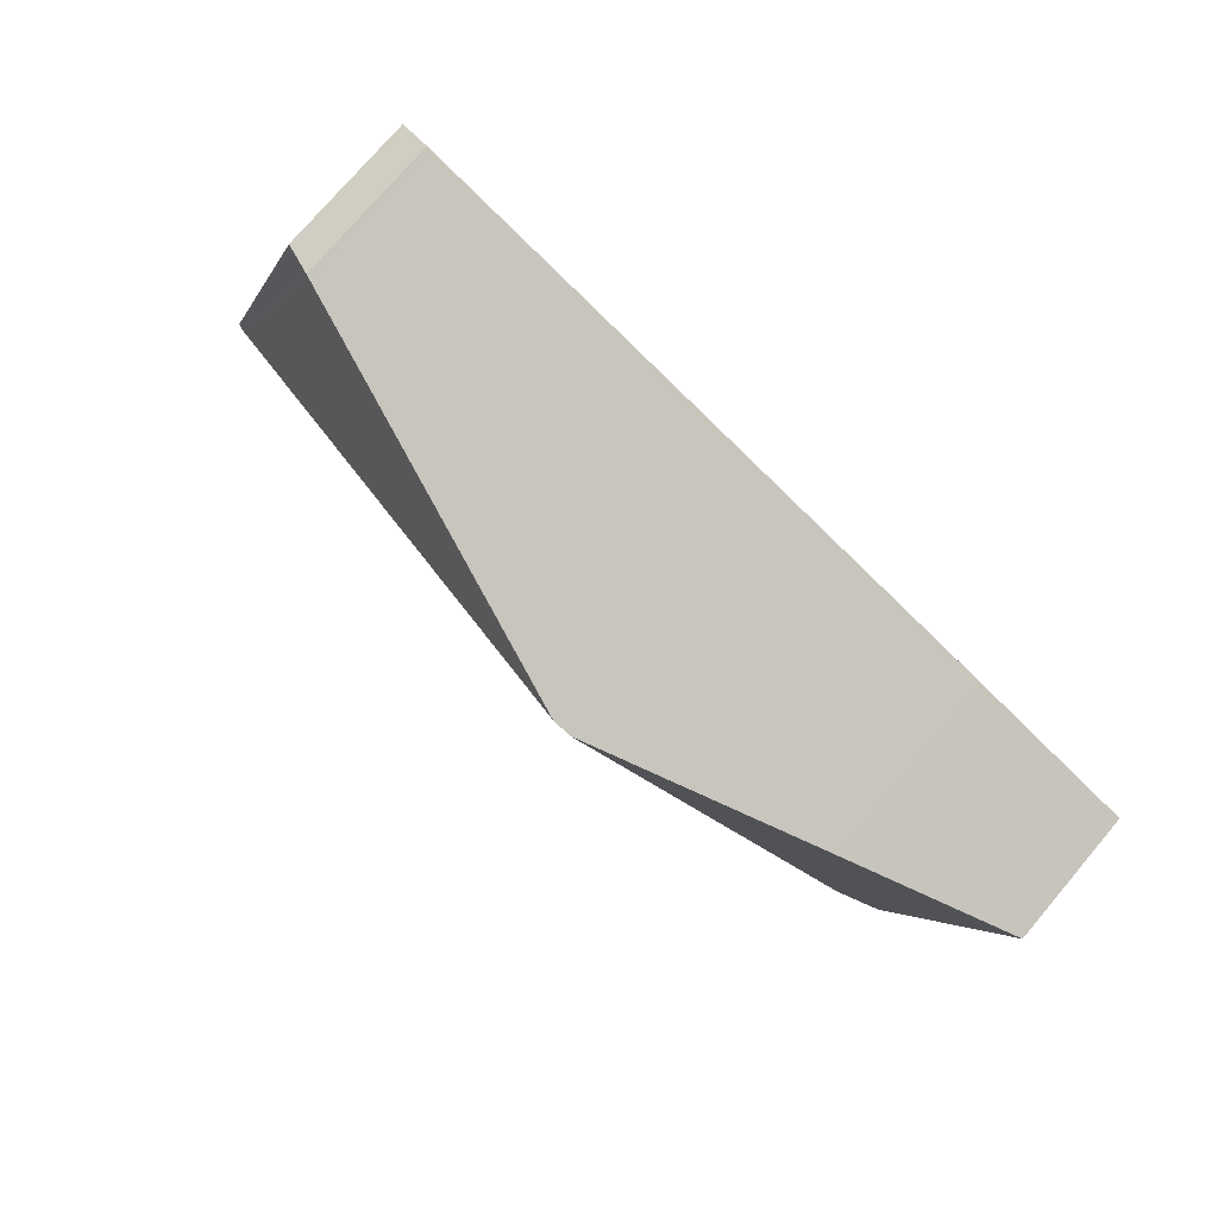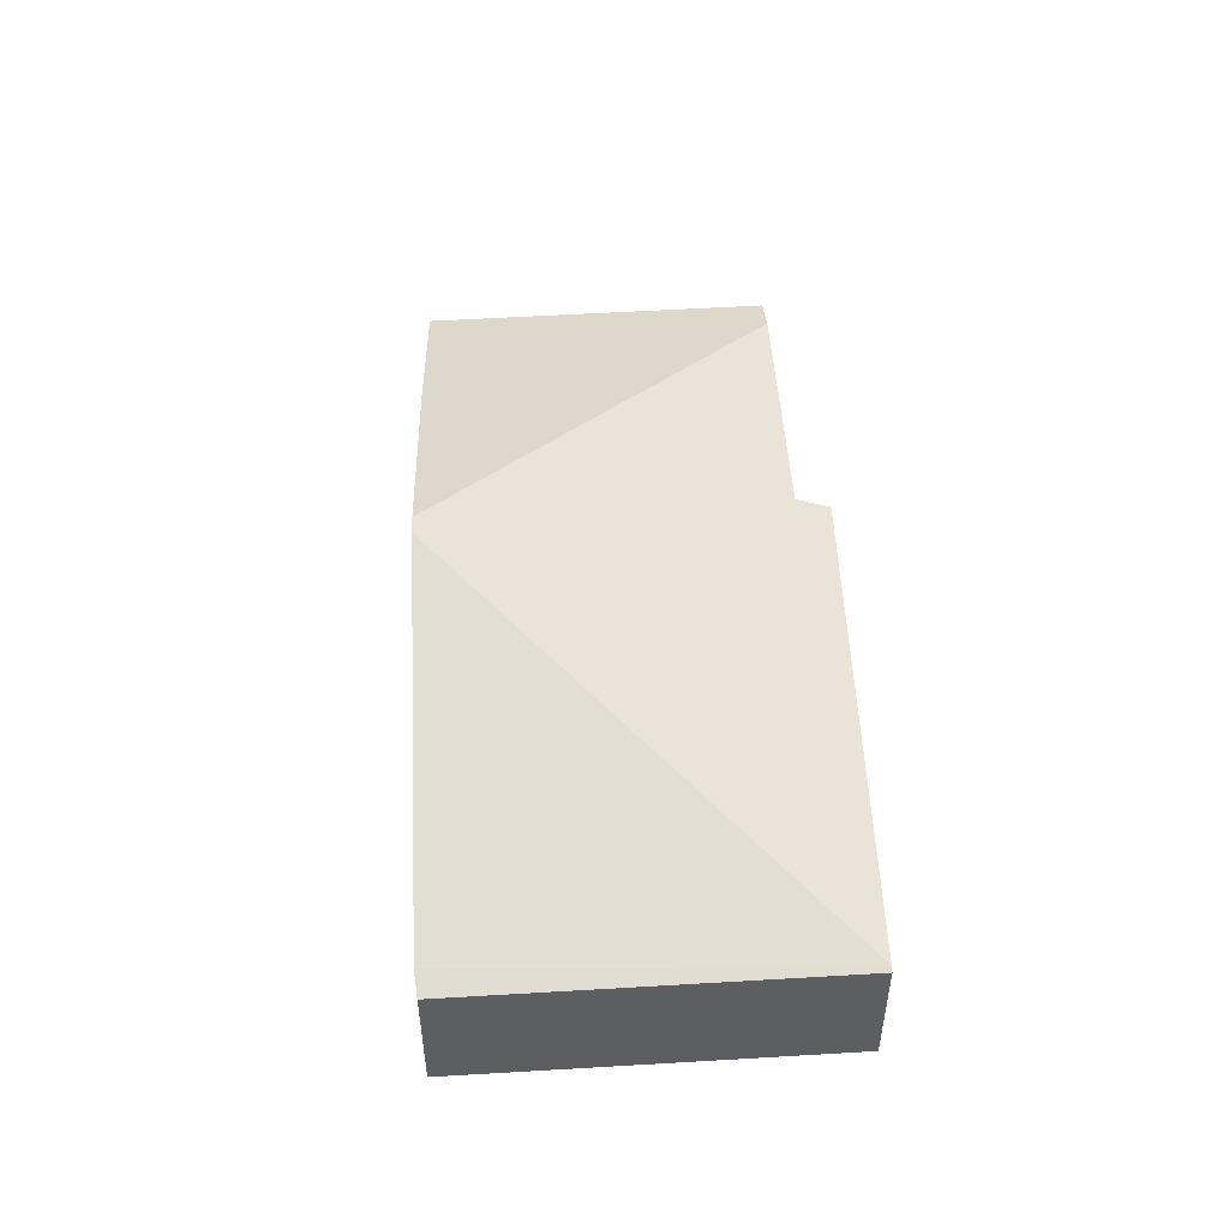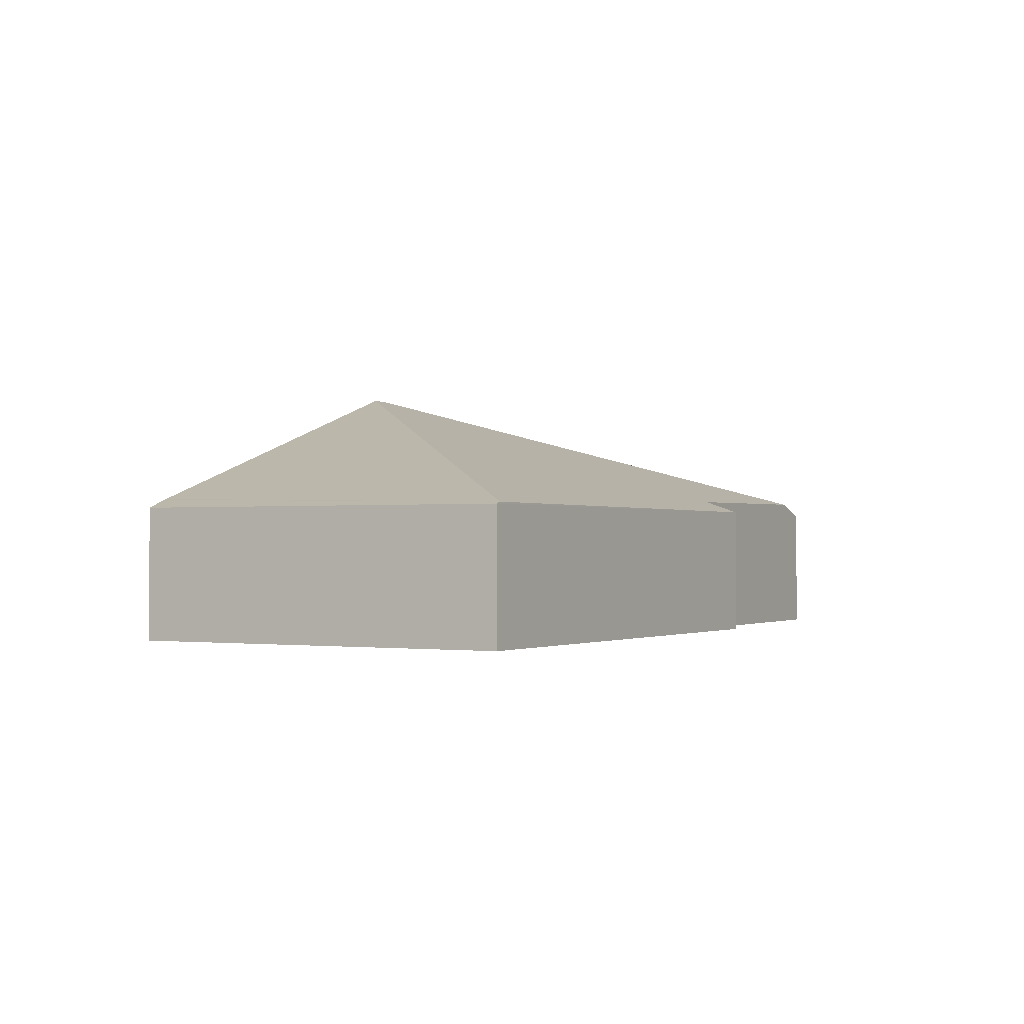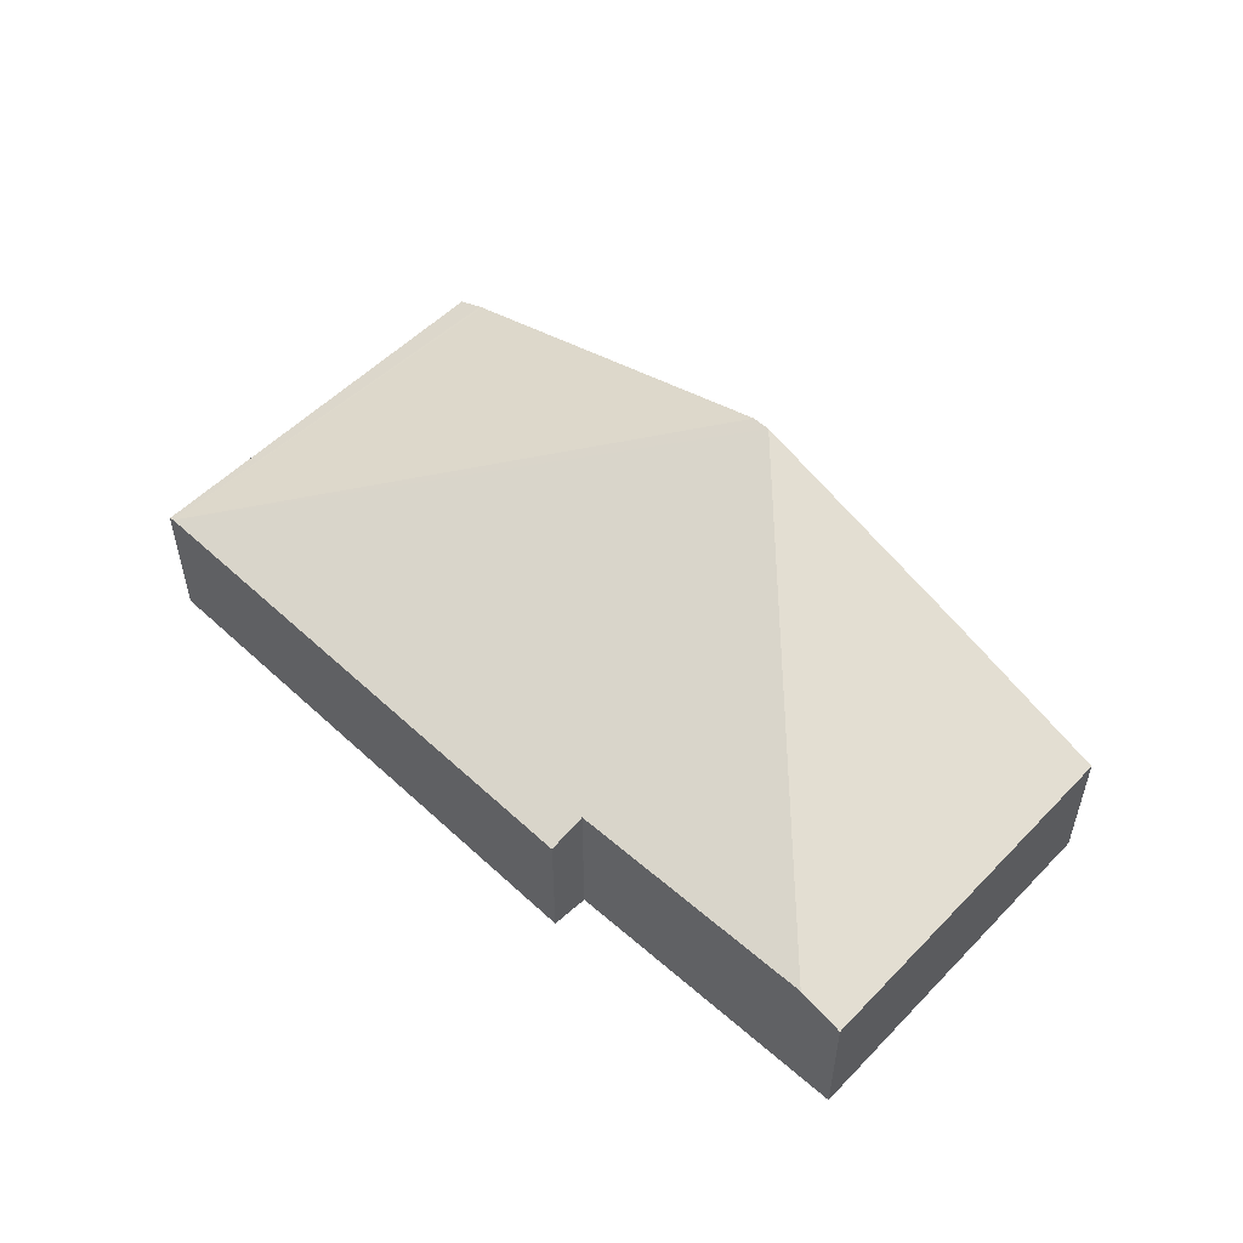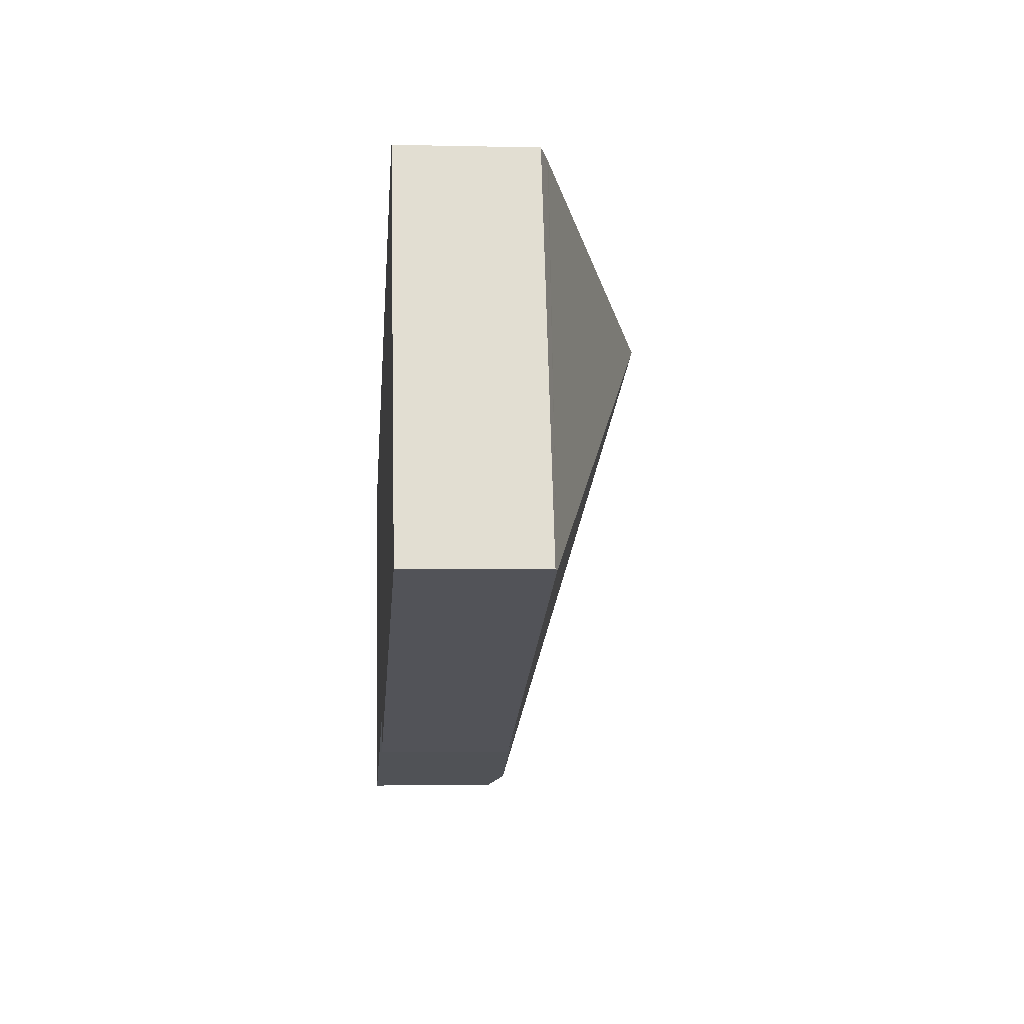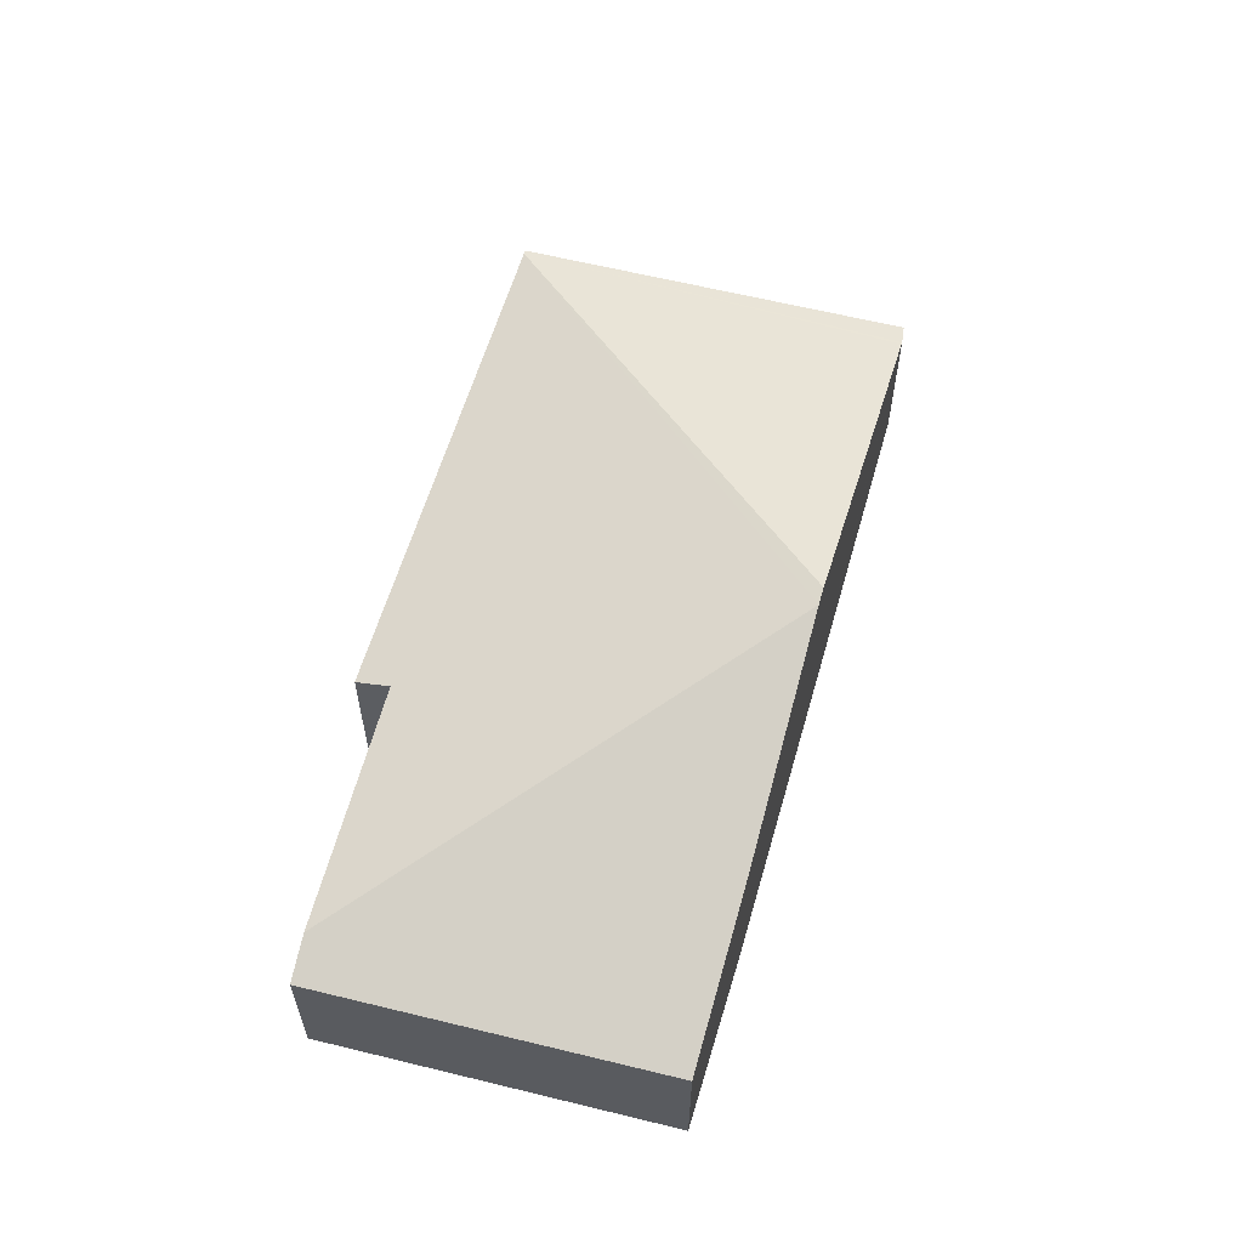
<metadata>
{"format":"obj","ext":"obj","renderer":"f3d","projection":"perspective","resolution":1024,"background":"white","views":[{"elev":75.2,"azim":-139.7,"up":"+Z"},{"elev":50.1,"azim":67.9,"up":"+Y"},{"elev":-1.0,"azim":100.4,"up":"+Y"},{"elev":53.5,"azim":-155.4,"up":"+Y"},{"elev":-2.8,"azim":85.4,"up":"+Z"},{"elev":59.7,"azim":-93.9,"up":"+Y"}]}
</metadata>
<code>
v  7.554 1.113 -0.818
v  6.294 1.184 2.3
v  6.501 1.113 2.349
v  7.509 1.129 -0.834
v  6.27 1.192 2.291
v  3.314 2.232 1.221
v  3.171 2.232 1.169
v  3.264 1.214 -2.057
v  1.267 1.228 -2.717
v  3.377 1.113 -2.341
v  0 1.114 6.821e-17
v  0.919 1.107 -2.832
v  1.328 1.583 0.502
v  0 0 0
v  0.919 1.734e-16 -2.832
v  3.264 1.26e-16 -2.057
v  3.377 1.433e-16 -2.341
v  1.328 -3.074e-17 0.502
v  3.171 -7.158e-17 1.169
v  3.314 -7.476e-17 1.221
v  6.27 -1.403e-16 2.291
v  6.294 -1.408e-16 2.3
v  6.501 -1.438e-16 2.349
v  7.554 5.009e-17 -0.818
v  7.509 5.107e-17 -0.834
v  1.267 1.664e-16 -2.717
g defaultobject
f 1 2 3
f 2 1 4
f 5 4 6
f 4 5 2
f 7 8 9
f 8 7 4
f 4 7 6
f 4 10 8
f 11 9 12
f 9 11 7
f 7 11 13
f 12 14 11
f 14 12 15
f 10 16 8
f 16 10 17
f 14 13 11
f 13 14 18
f 13 18 7
f 7 18 19
f 7 19 6
f 6 19 5
f 5 19 20
f 5 20 21
f 5 21 2
f 2 21 22
f 22 3 2
f 3 22 23
f 23 1 3
f 1 23 24
f 1 10 4
f 10 1 24
f 10 24 17
f 17 24 25
f 9 15 12
f 15 9 8
f 15 8 26
f 26 8 16
f 15 16 14
f 16 15 26
f 22 24 23
f 24 22 21
f 24 21 20
f 24 20 25
f 25 20 17
f 17 20 19
f 17 19 16
f 16 19 18
f 16 18 14

</code>
